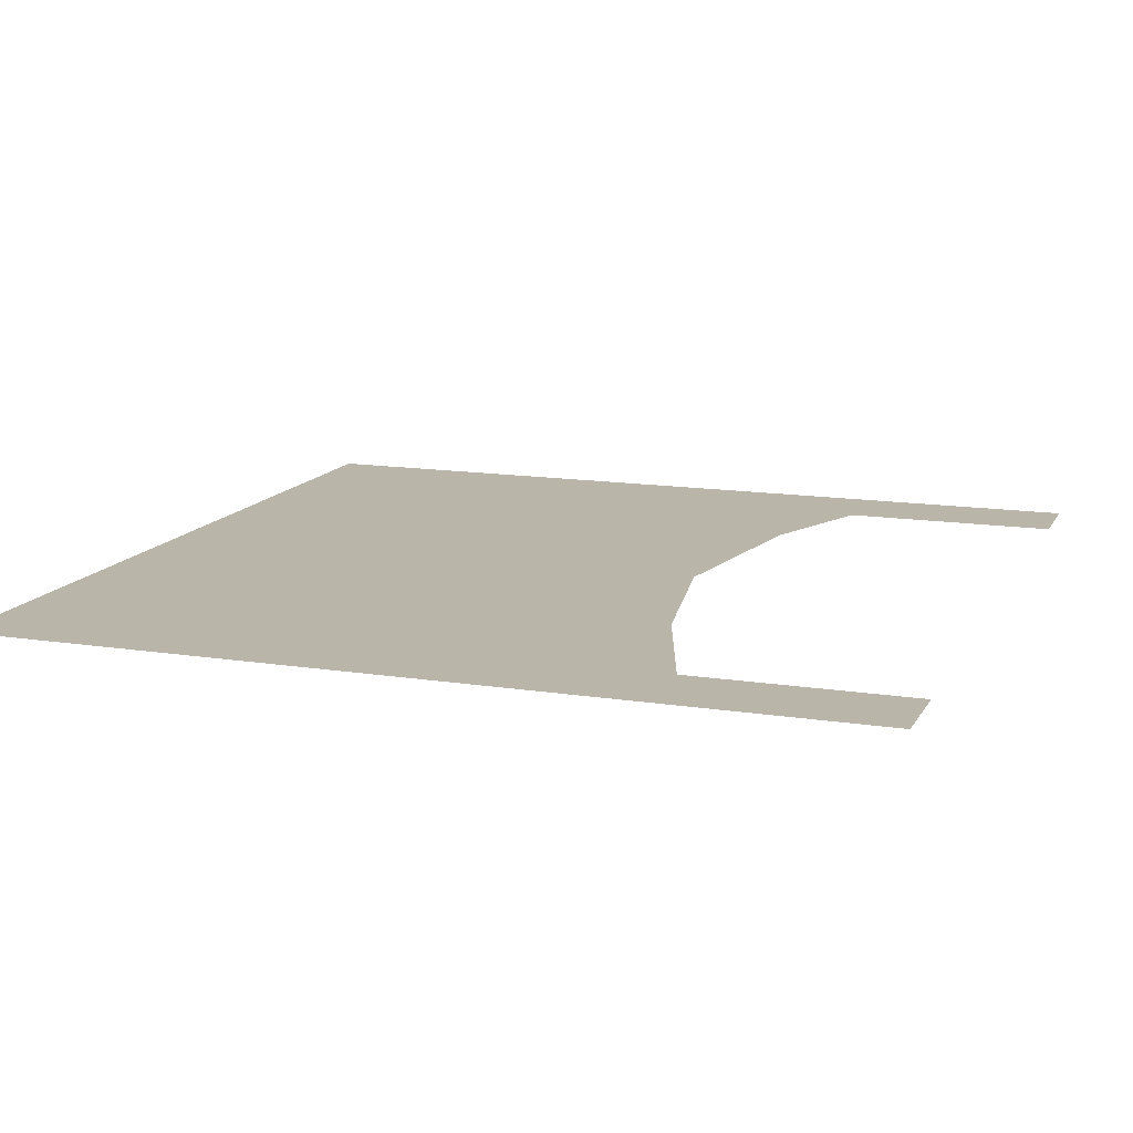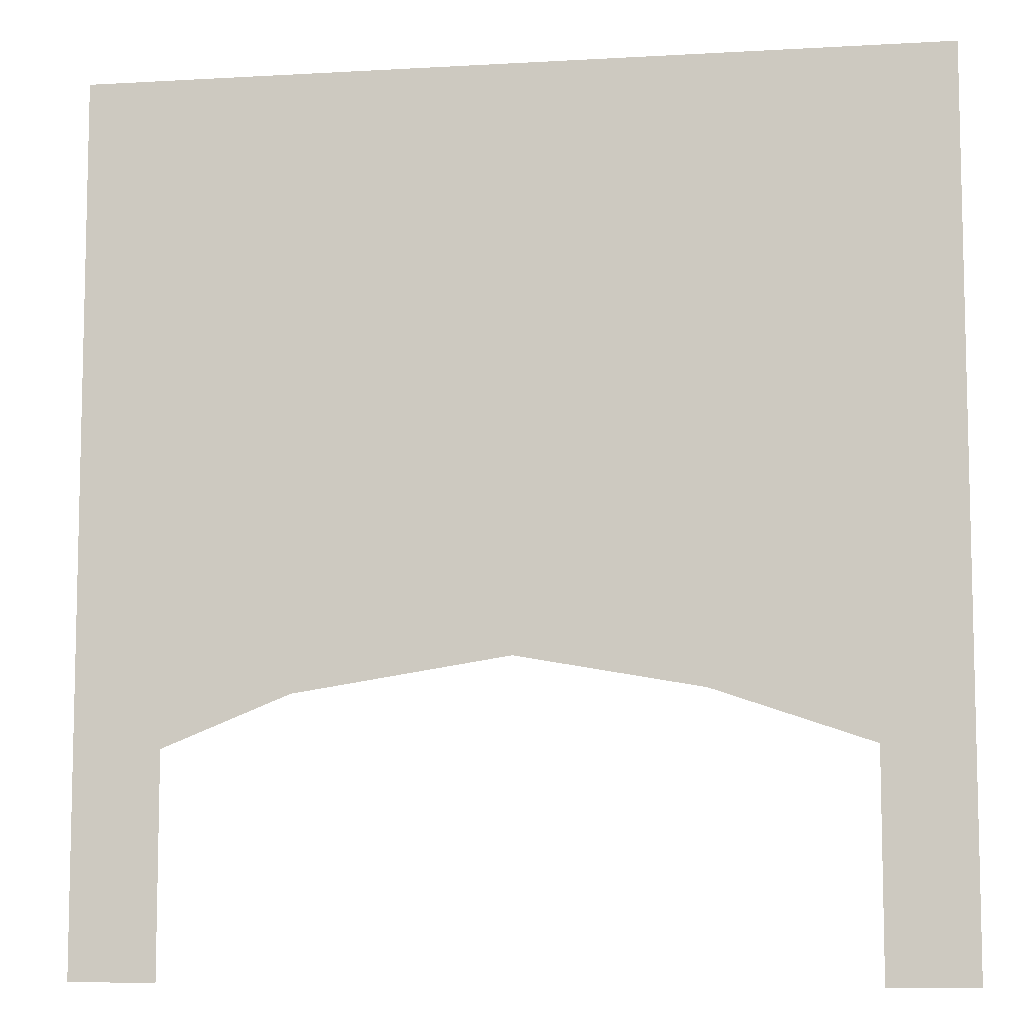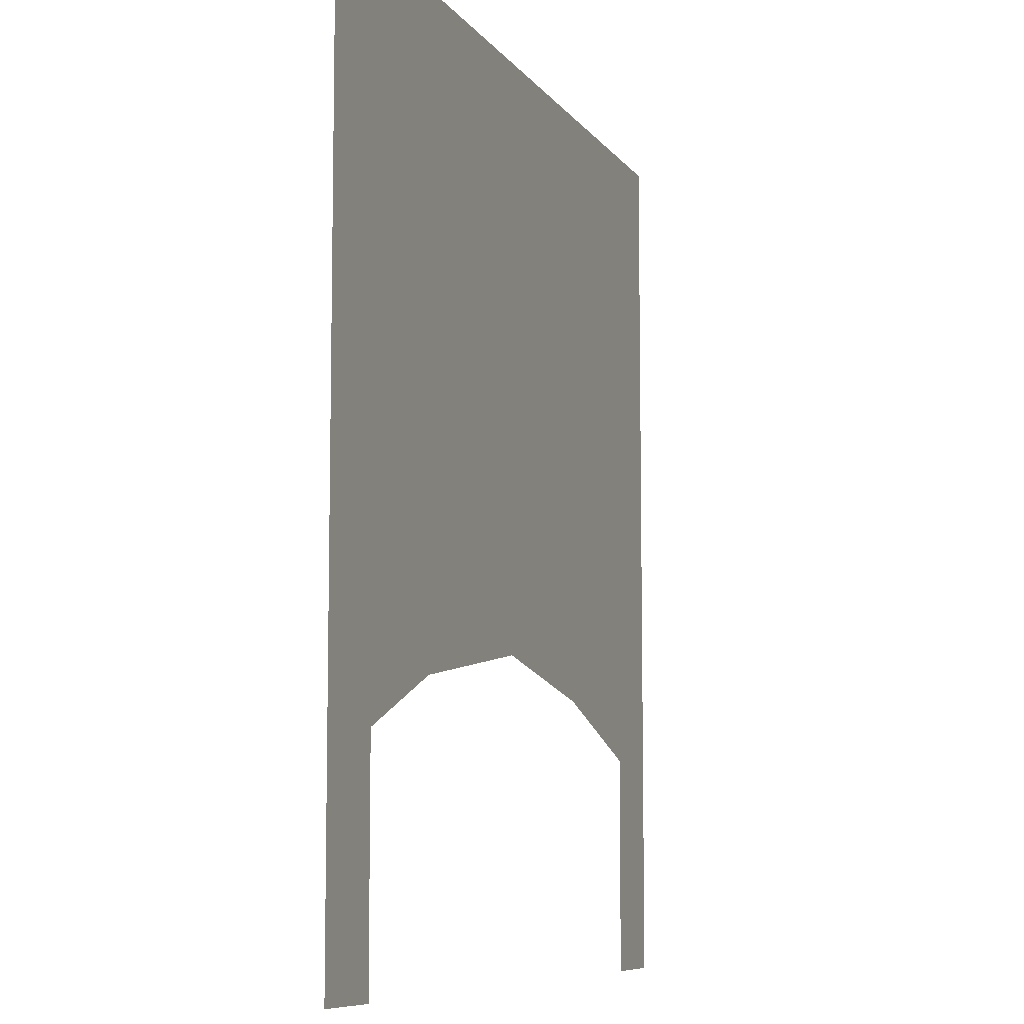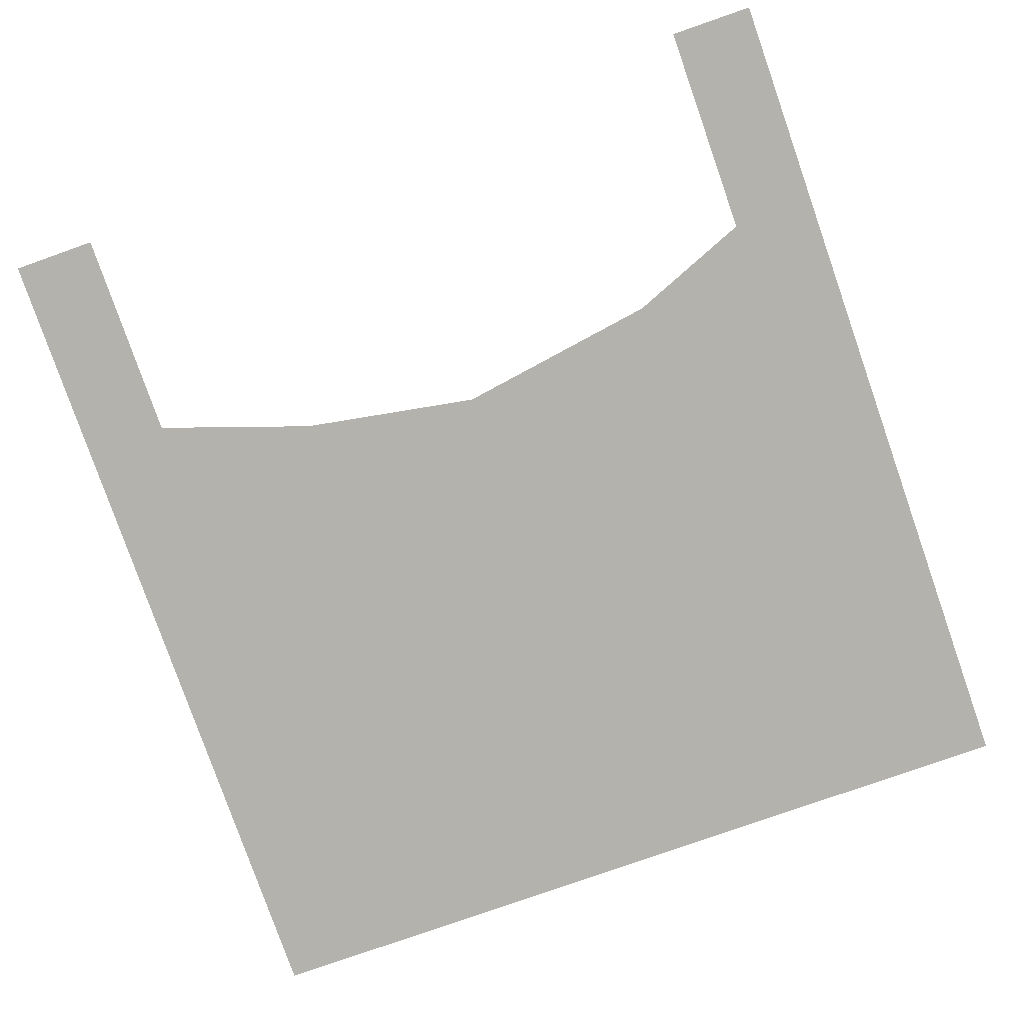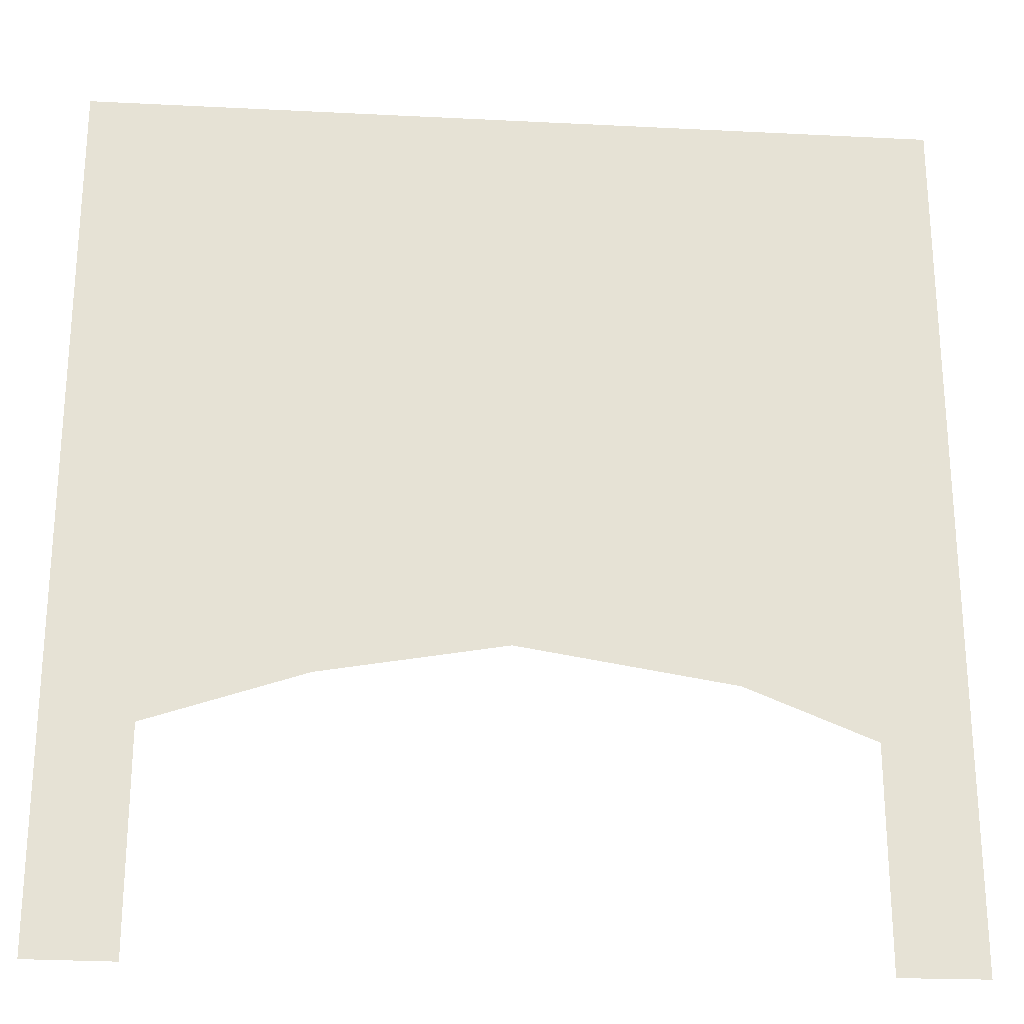
<metadata>
{"format":"obj","ext":"obj","renderer":"f3d","projection":"perspective","resolution":1024,"background":"white","views":[{"elev":13.6,"azim":-70.5,"up":"+Z"},{"elev":-8.3,"azim":-171.0,"up":"+Y"},{"elev":-8.1,"azim":109.6,"up":"+Y"},{"elev":-79.6,"azim":19.3,"up":"+Z"},{"elev":-25.0,"azim":-4.7,"up":"+Y"}]}
</metadata>
<code>
g zhucheng_yewai_370_dibiao01
v 0.000123 208.6 -6.6e-05
v -443.9 208.6 -1.8e-05
v -443.9 -177.4 -1.9e-05
v 0.000217 -177.4 -6.7e-05
v 443.9 208.6 -2.3e-05
v 443.9 -177.4 -2.3e-05
v 2.1e-05 464.7 -9.6e-05
v -443.9 464.7 -4.8e-05
v 443.9 464.7 -5.2e-05
v -5.4e-05 575.3 -0.000126
v -443.9 575.3 -7.9e-05
v 443.9 575.3 -8.3e-05
v 277.9 -221.5 -4.8e-05
v 443.9 -288.5 -5.4e-05
v 443.9 -177.4 -2.3e-05
v 0.000217 -177.4 -6.7e-05
v -443.9 -177.4 -1.9e-05
v -443.9 -288.5 -5e-05
v -239.1 -219.4 -5.3e-05
f 1 2 3
f 3 4 1
f 5 1 4
f 4 6 5
f 7 8 2
f 2 1 7
f 9 7 1
f 1 5 9
f 10 11 8
f 8 7 10
f 12 10 7
f 7 9 12
f 13 14 15
f 15 16 13
f 17 18 19
f 19 16 17
g zhucheng_yewai_370_dibiao01
v -443.9 -575.3 0.000117
v -557 -462.2 0.000107
v -556.9 -574.8 3e-05
v 557 -462.2 9.3e-05
v 557 -176.8 3.3e-05
v 443.9 -177.4 -2.3e-05
v 443.9 -575.3 0.000113
v 556.9 -574.8 3.2e-05
v -443.9 -177.4 -1.9e-05
v -557 -176.8 4.7e-05
v 556.9 208.6 -2.7e-05
v 443.9 208.6 -2.3e-05
v -443.9 208.6 -1.8e-05
v -556.9 208.6 -2.9e-05
v 556.9 464.7 -5.7e-05
v 443.9 464.7 -5.2e-05
v -443.9 464.7 -4.8e-05
v -556.9 464.7 -5.9e-05
v 556.9 575.3 -0.000103
v 443.9 575.3 -8.3e-05
v -443.9 575.3 -7.9e-05
v -556.9 575.3 -0.000104
f 20 21 22
f 23 24 25
f 25 26 23
f 26 27 23
f 28 29 21
f 21 20 28
f 30 31 25
f 25 24 30
f 32 33 29
f 29 28 32
f 34 35 31
f 31 30 34
f 36 37 33
f 33 32 36
f 38 39 35
f 35 34 38
f 40 41 37
f 37 36 40

</code>
